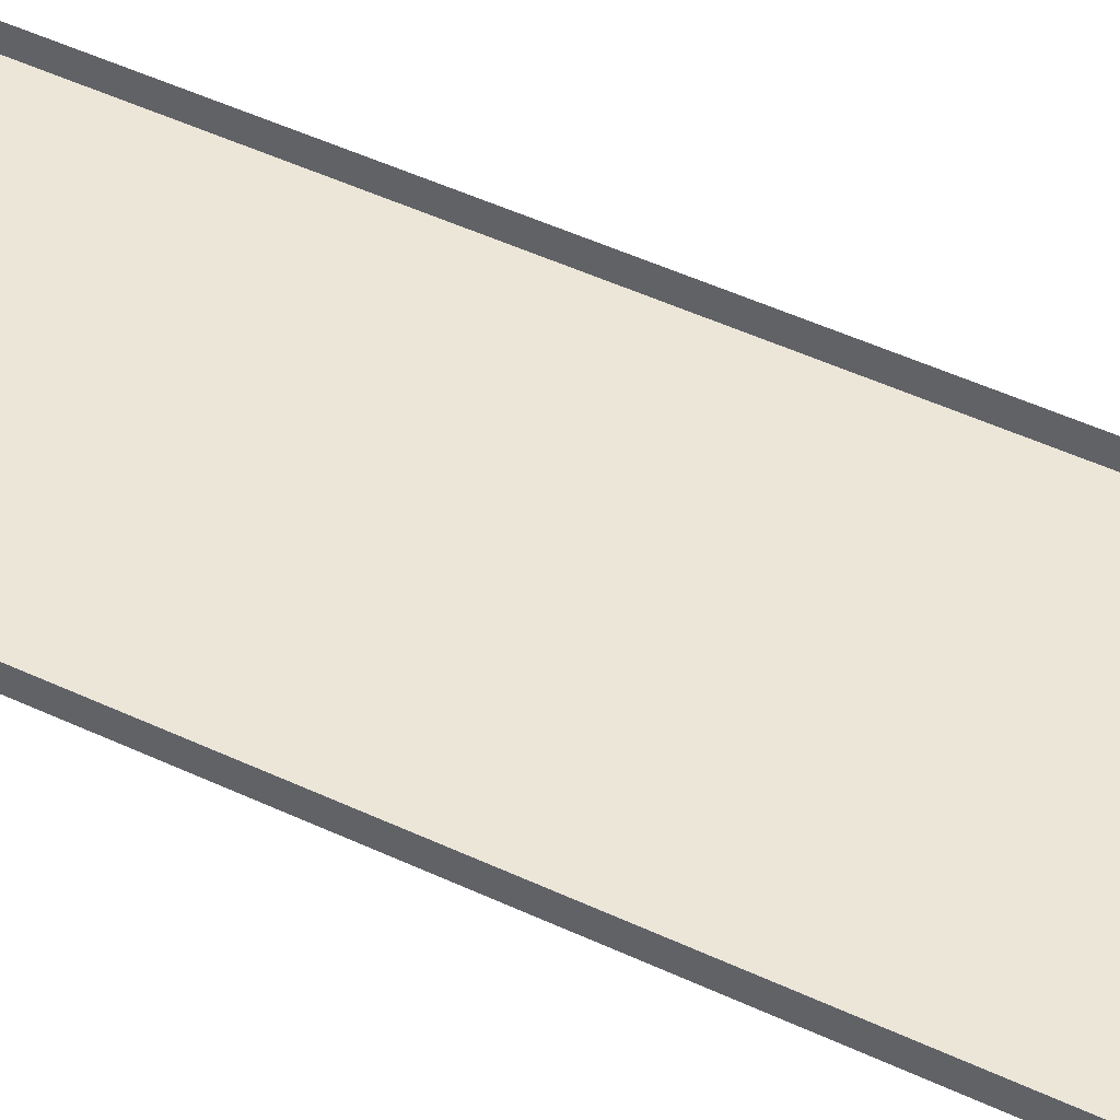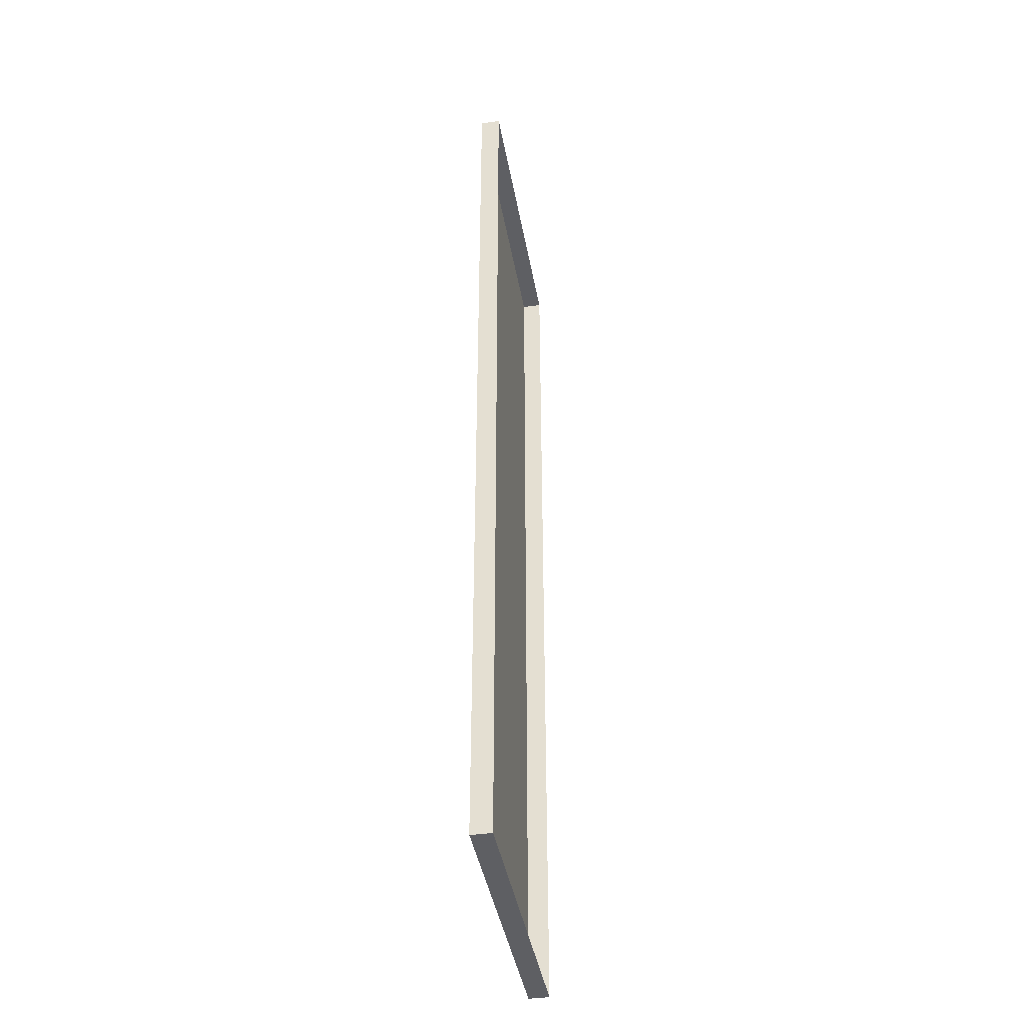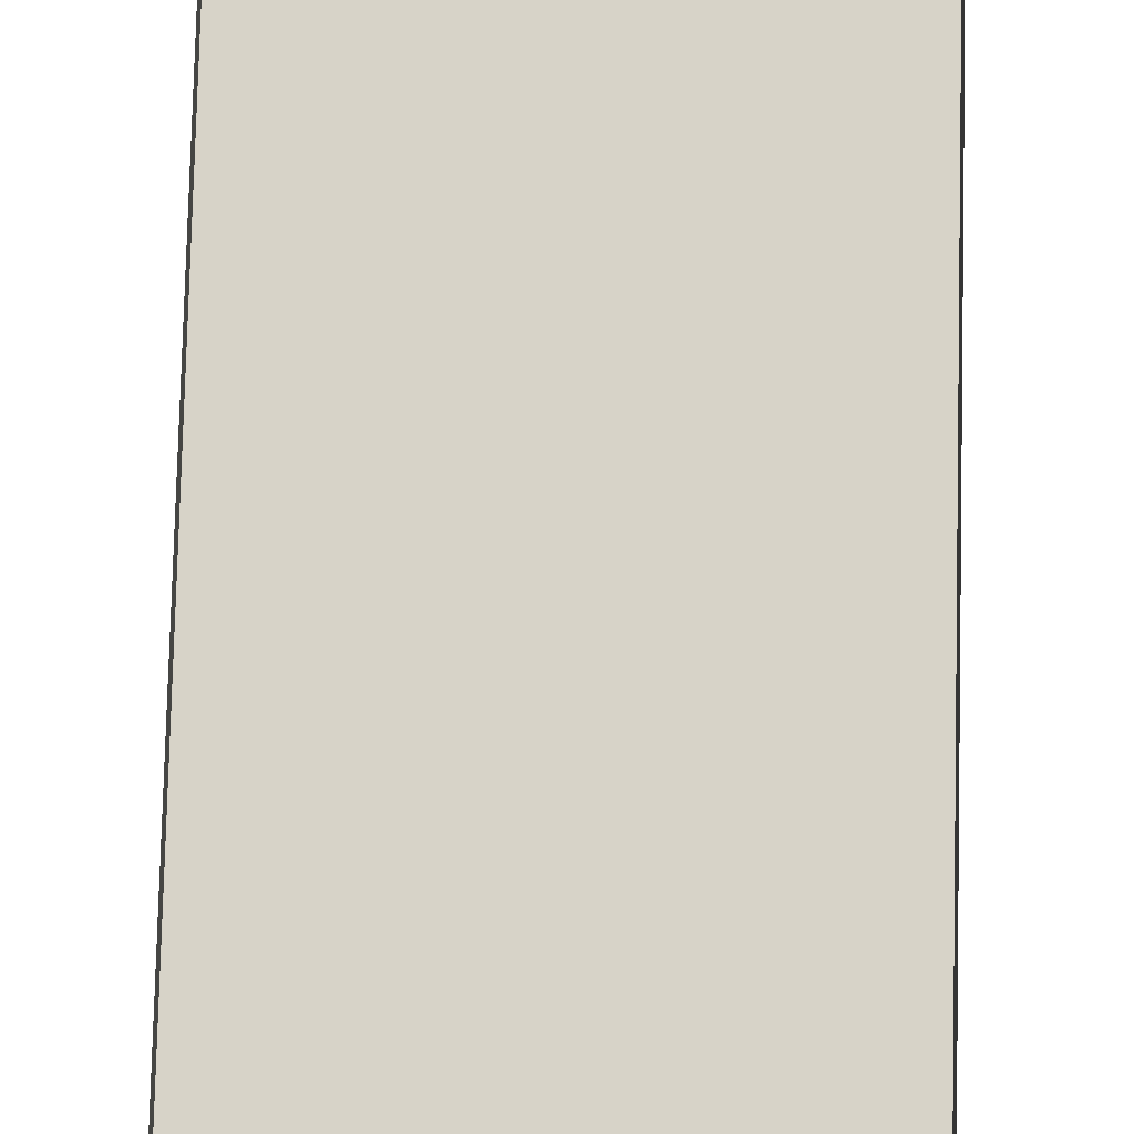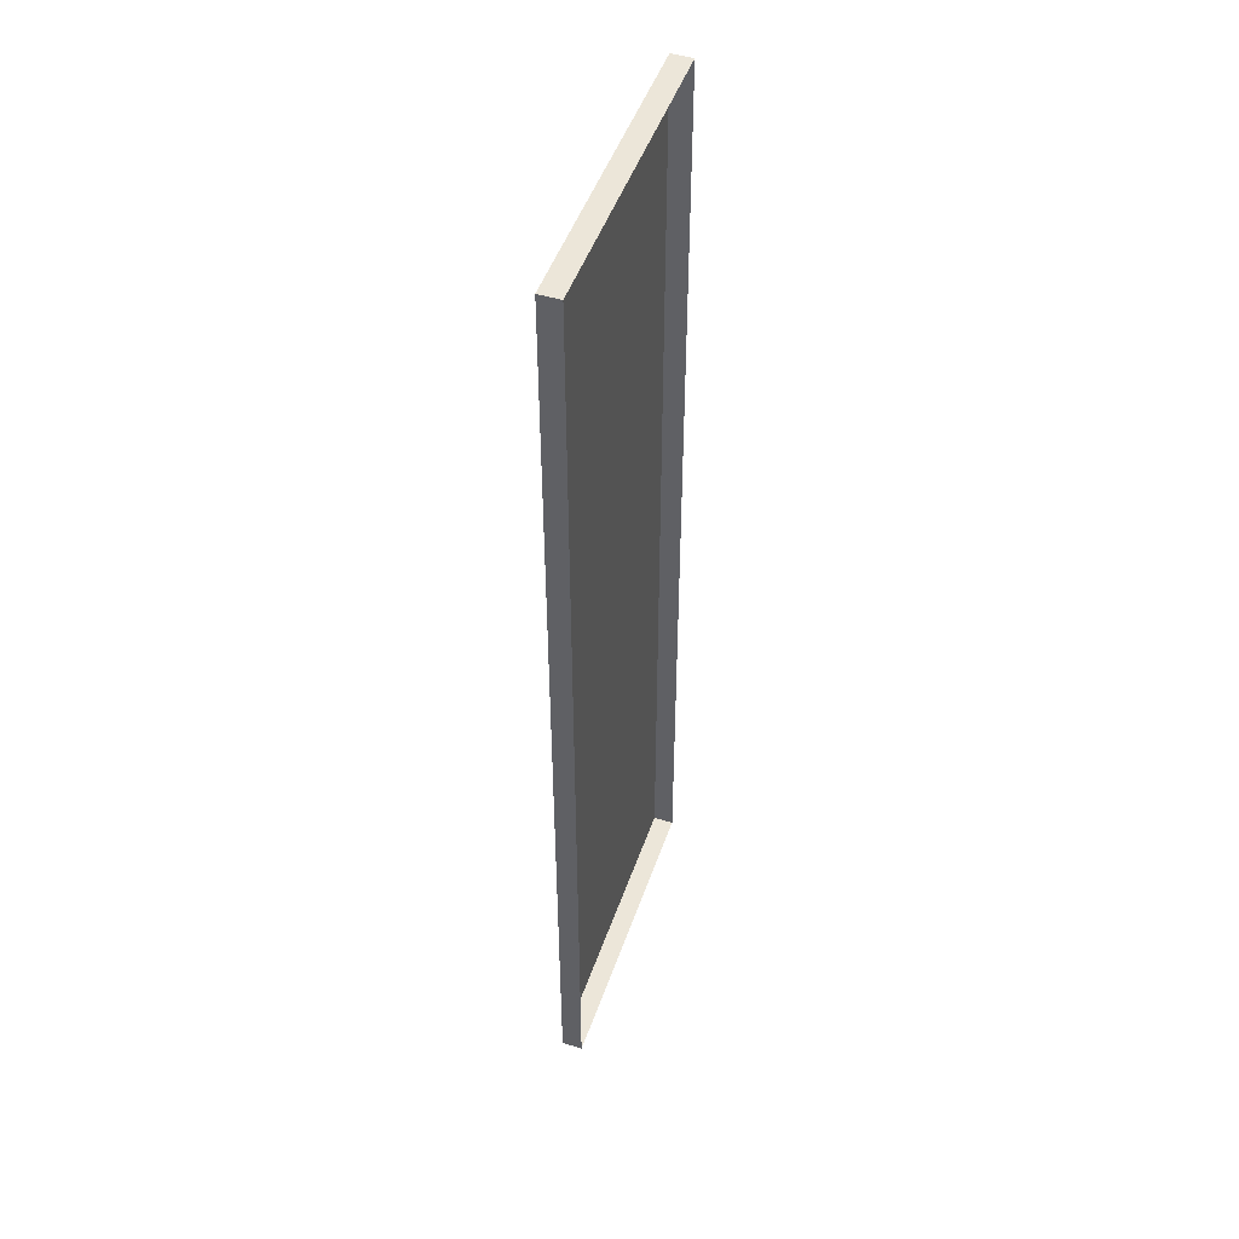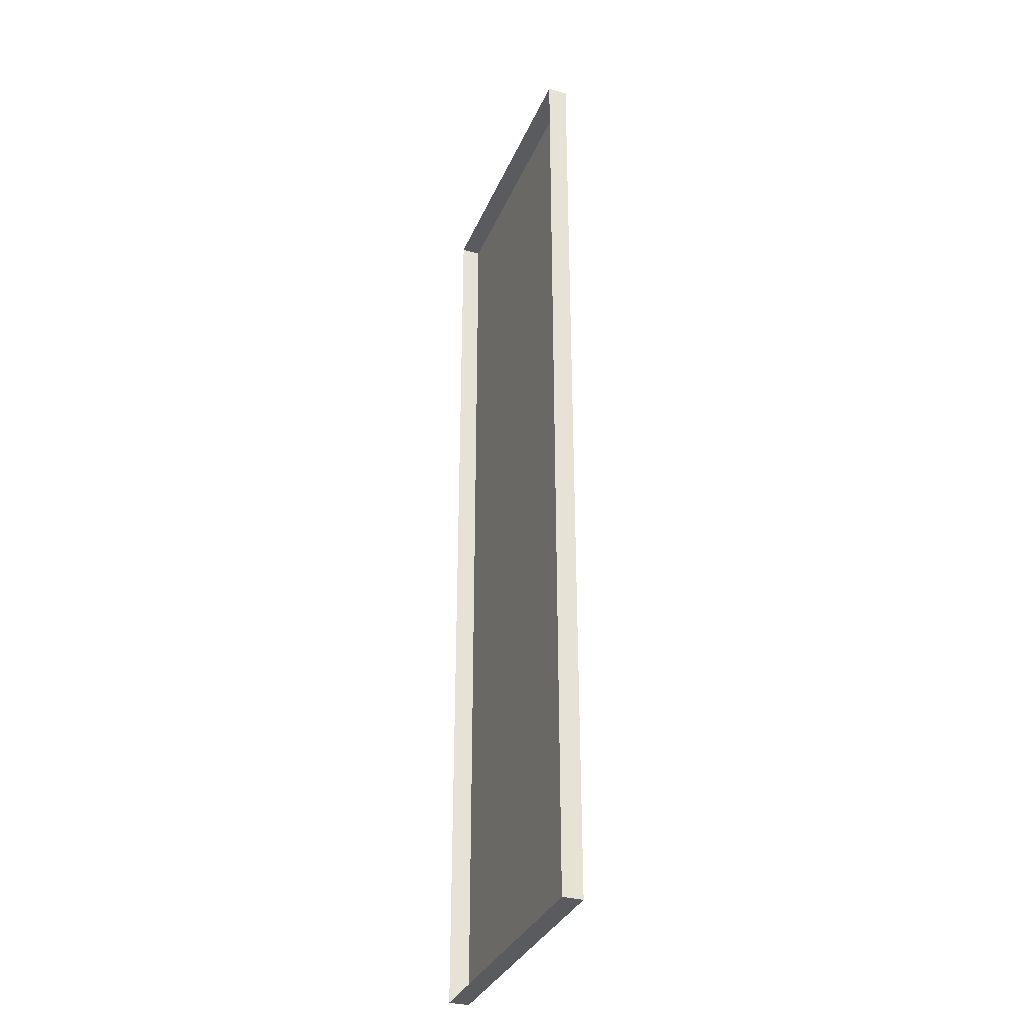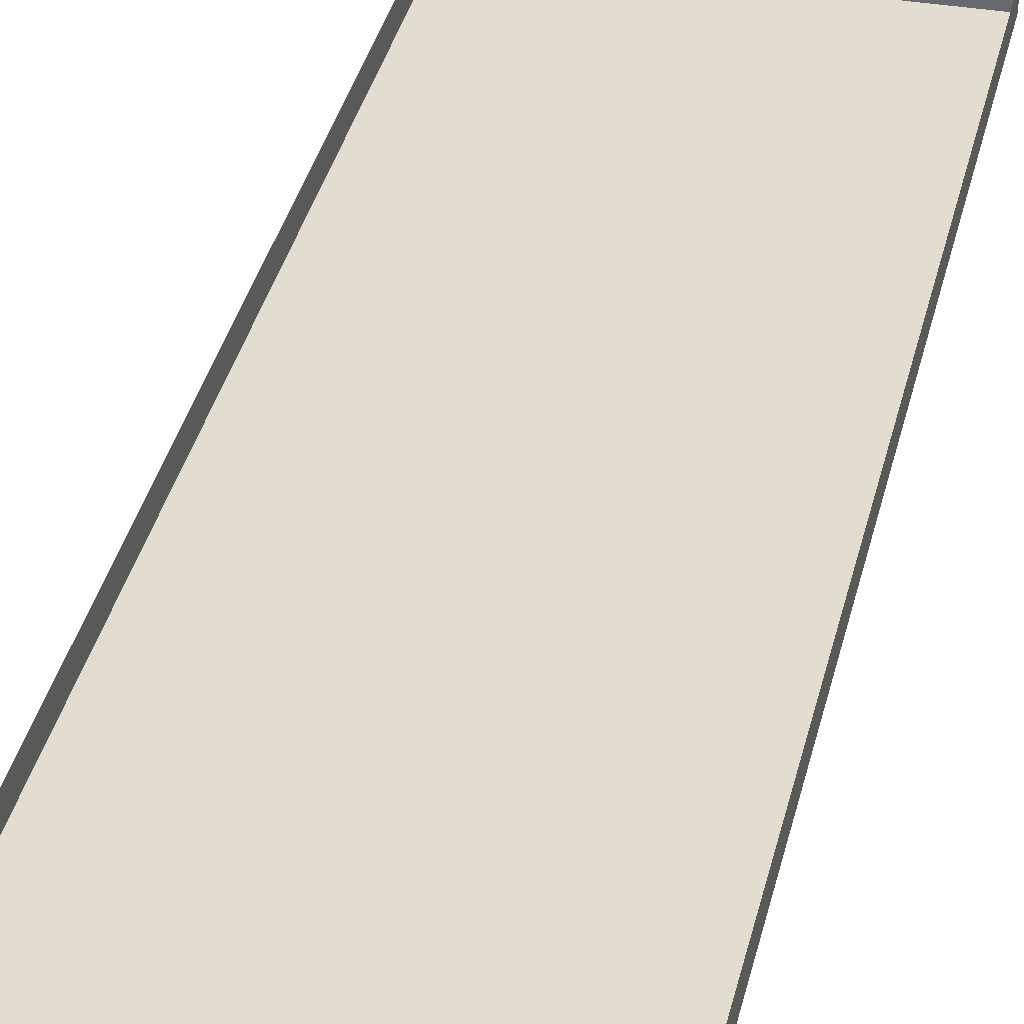
<metadata>
{"format":"obj","ext":"obj","renderer":"f3d","projection":"perspective","resolution":1024,"background":"white","views":[{"elev":49.5,"azim":-62.7,"up":"+Y"},{"elev":-41.7,"azim":100.0,"up":"+Z"},{"elev":76.8,"azim":1.4,"up":"+Y"},{"elev":48.6,"azim":108.8,"up":"+Z"},{"elev":-33.4,"azim":-110.7,"up":"+Z"},{"elev":35.1,"azim":-167.4,"up":"+Y"}]}
</metadata>
<code>
o #ID54
v 0.01323 0.03409 0.07096
v -0.05987 0.03908 0.07096
v 0.01323 0.03908 0.07096
v -0.05987 0.03409 0.07096
v 0.01323 0.03908 -0.1708
v 0.01323 0.03409 0.07096
v 0.01323 0.03908 0.07096
v 0.01323 0.03409 -0.1708
v -0.05987 0.03409 -0.1708
v 0.01323 0.03409 0.07096
v 0.01323 0.03409 -0.1708
v -0.05987 0.03409 0.07096
v -0.05987 0.03409 -0.1708
v -0.05987 0.03908 0.07096
v -0.05987 0.03409 0.07096
v -0.05987 0.03908 -0.1708
v -0.05987 0.03409 -0.1708
v 0.01323 0.03908 -0.1708
v -0.05987 0.03908 -0.1708
v 0.01323 0.03409 -0.1708
f 1 2 3
f 2 1 4
f 5 6 7
f 6 5 8
f 9 10 11
f 10 9 12
f 13 14 15
f 14 13 16
f 17 18 19
f 18 17 20

</code>
